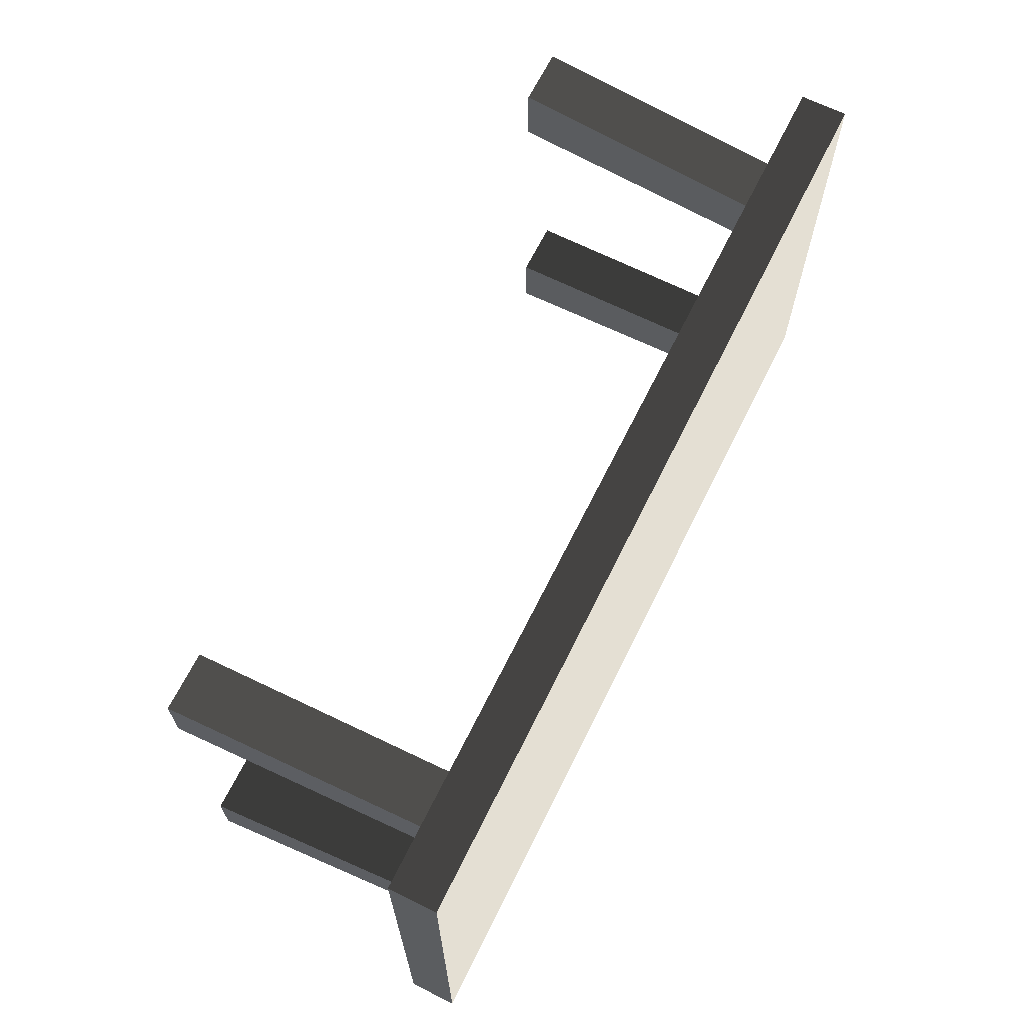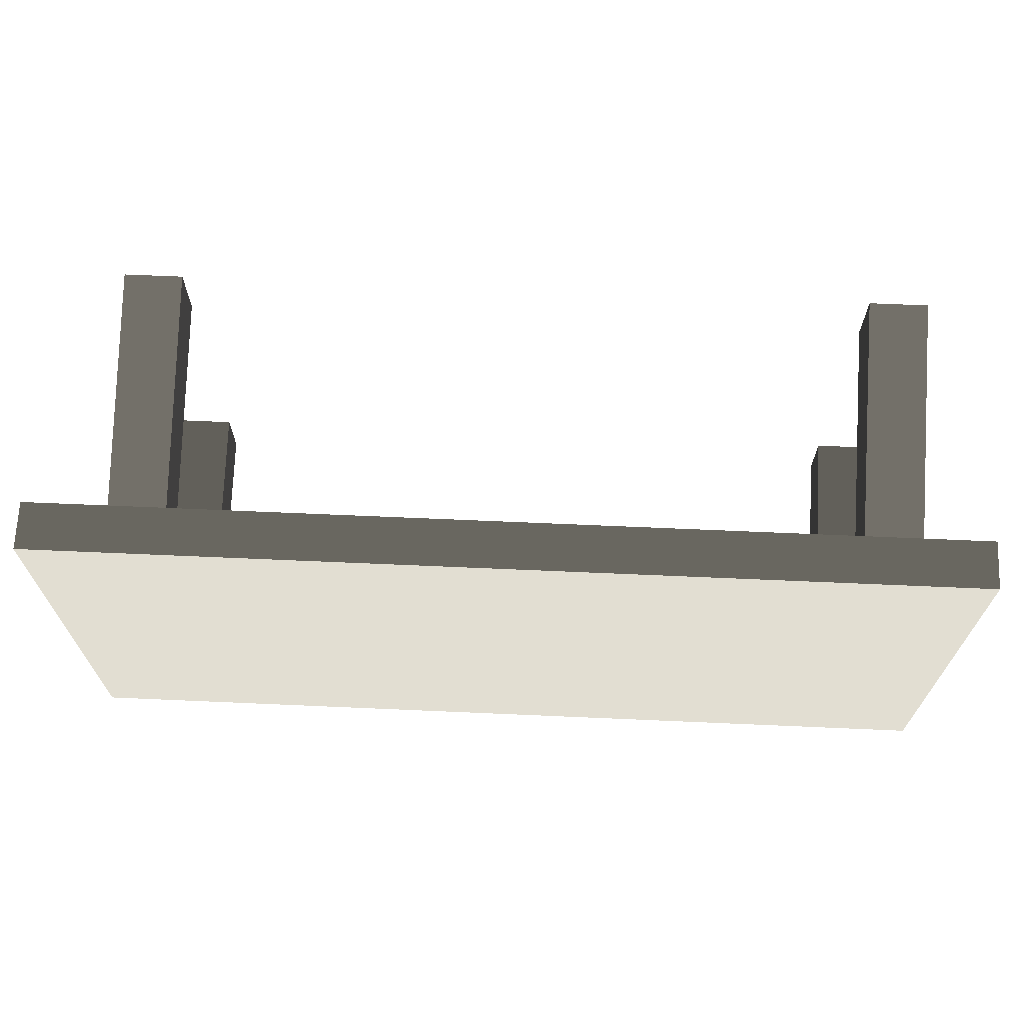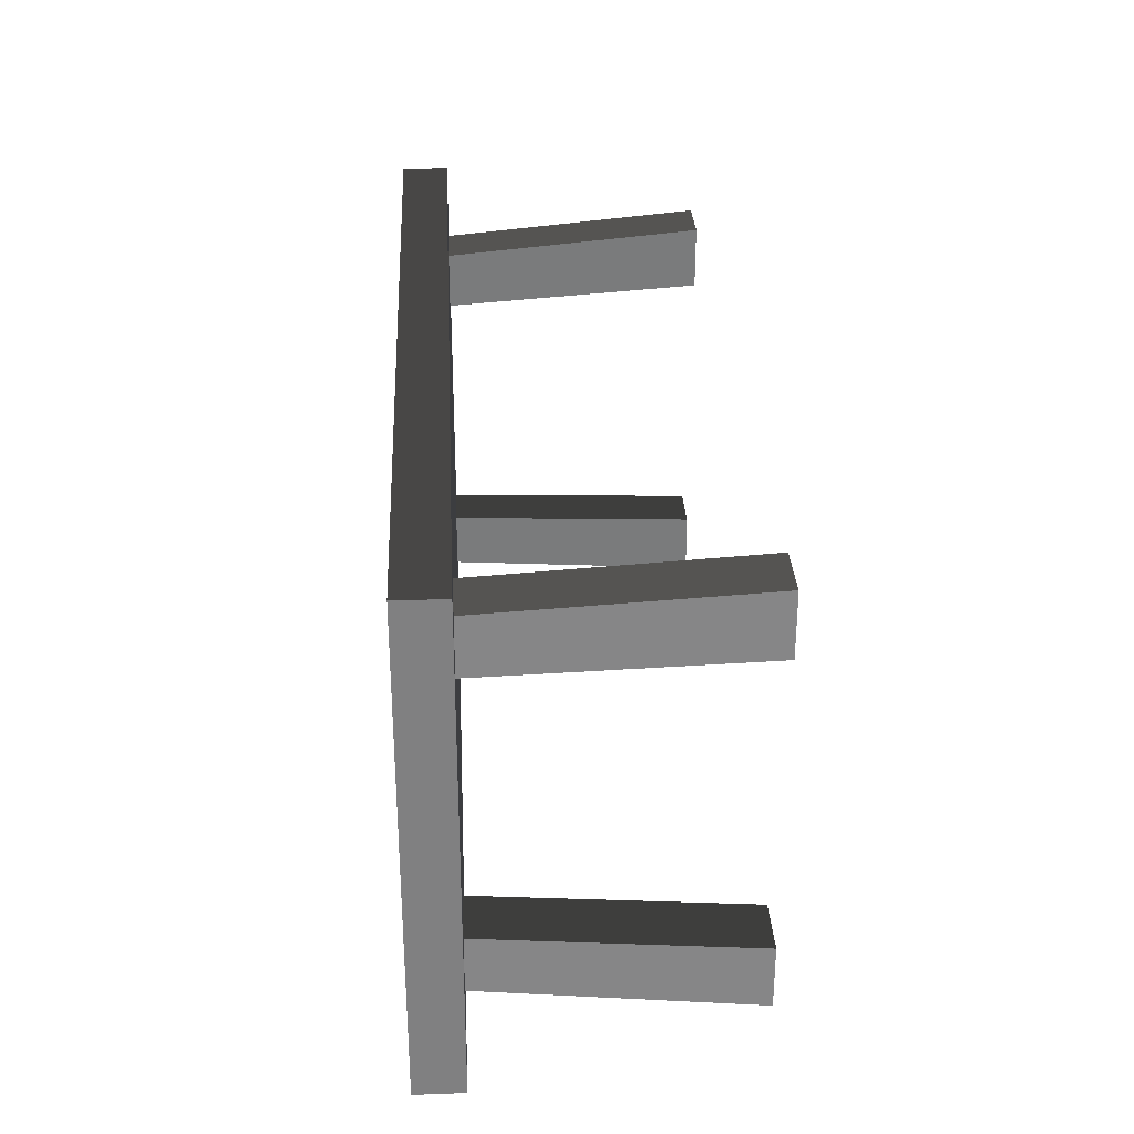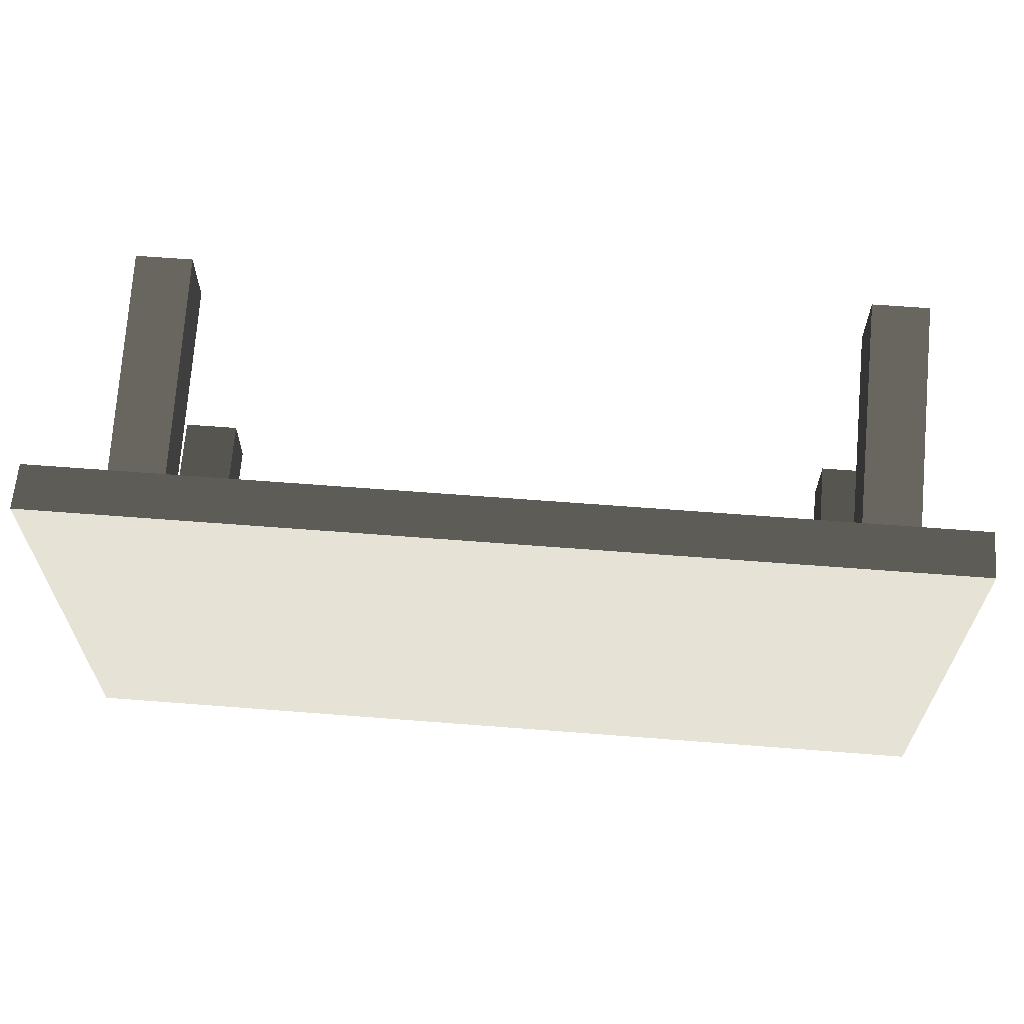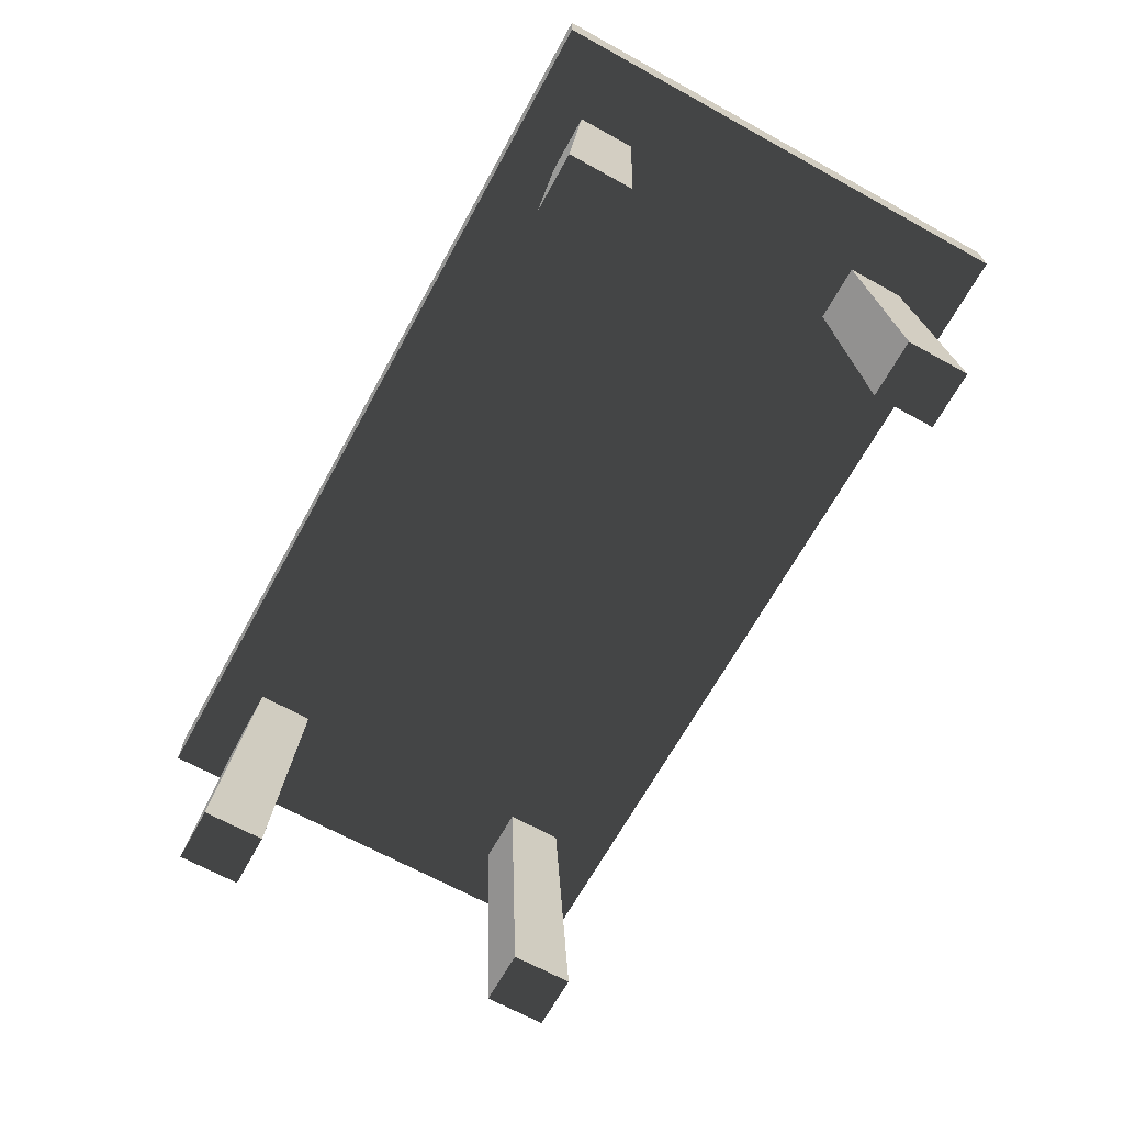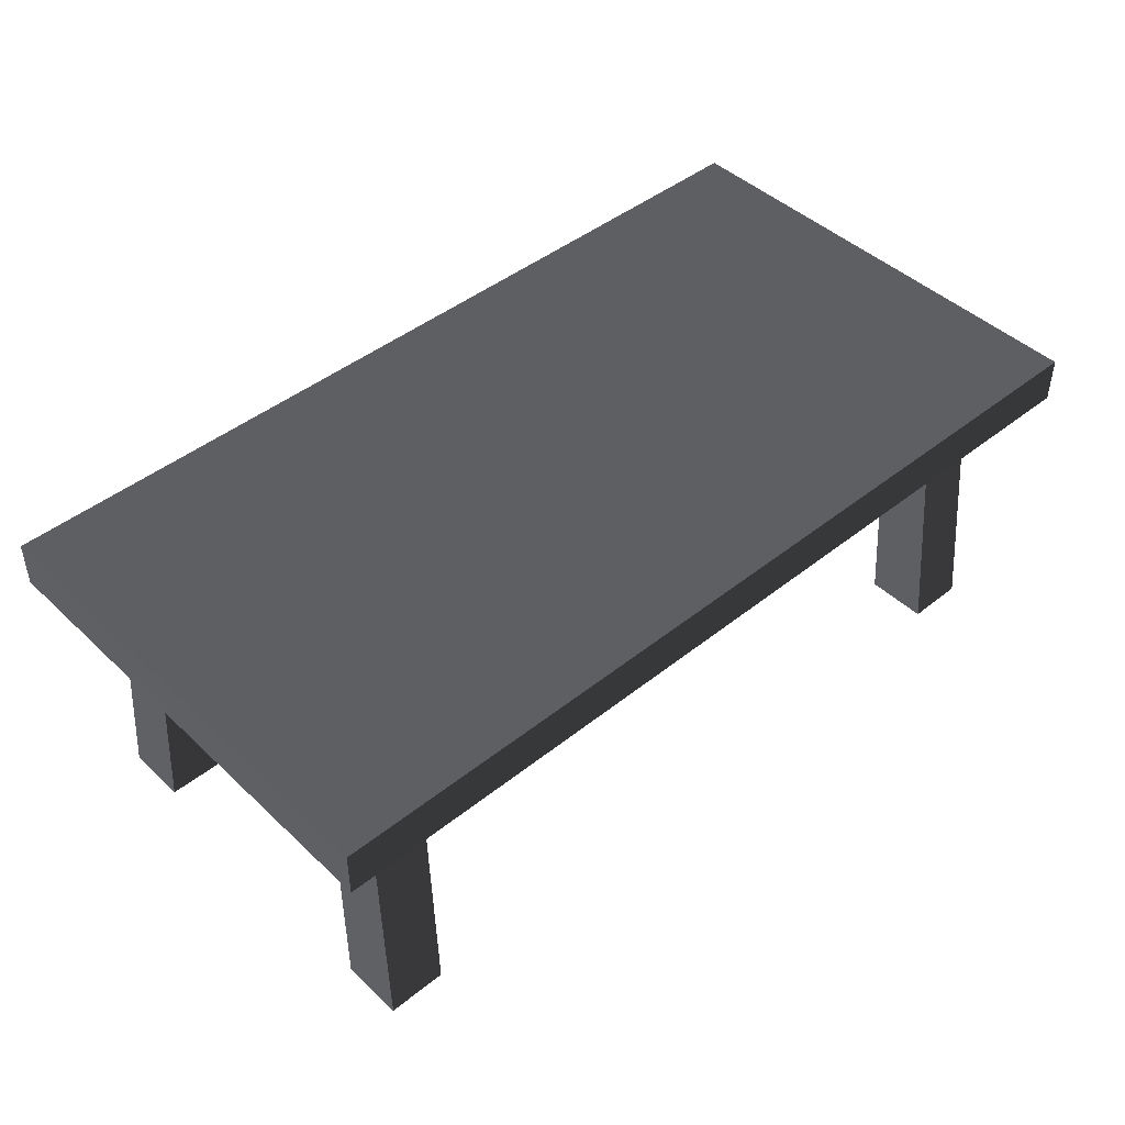
<metadata>
{"format":"obj","ext":"obj","renderer":"f3d","projection":"perspective","resolution":1024,"background":"white","views":[{"elev":66.8,"azim":-63.6,"up":"+Y"},{"elev":68.0,"azim":2.5,"up":"+Y"},{"elev":30.1,"azim":87.0,"up":"+Y"},{"elev":63.2,"azim":4.5,"up":"+Y"},{"elev":-67.3,"azim":-118.9,"up":"+Z"},{"elev":45.1,"azim":137.3,"up":"+Z"}]}
</metadata>
<code>
v -1.362 0.7183 0.7799
v 1.362 0.7183 0.7799
v 1.362 0.7183 0.9206
v -1.362 0.7183 0.9206
v 1.362 -0.7183 0.9206
v 1.362 2.871e-08 0.9206
v 1.362 2.871e-08 0.7799
v 1.362 -0.7183 0.7799
v -1.362 -0.7183 0.7799
v -1.362 -2.871e-08 0.7799
v -1.362 -2.871e-08 0.9206
v -1.362 -0.7183 0.9206
v 1.362 -0.7183 0.7799
v -1.362 -0.7183 0.7799
v -1.362 -0.7183 0.9206
v 1.362 -0.7183 0.9206
v -1.362 -2.871e-08 0.9206
v 1.362 2.871e-08 0.9206
v 1.362 -0.7183 0.9206
v -1.362 -0.7183 0.9206
v 1.362 2.871e-08 0.9206
v 1.362 0.7183 0.9206
v 1.362 0.7183 0.7799
v 1.362 2.871e-08 0.7799
v 1.362 2.871e-08 0.9206
v -1.362 -2.871e-08 0.9206
v -1.362 0.7183 0.9206
v 1.362 0.7183 0.9206
v -1.362 -2.871e-08 0.7799
v -1.362 0.7183 0.7799
v -1.362 0.7183 0.9206
v -1.362 -2.871e-08 0.9206
v 1.216 0.4422 -5.215e-08
v 1.187 0.3998 0.7799
v 1.187 0.5688 0.7799
v 1.216 0.6291 -7.451e-08
v 1.043 0.4422 -5.215e-08
v 1.043 0.6291 -7.451e-08
v 1.018 0.5688 0.7799
v 1.018 0.3998 0.7799
v 1.043 0.4422 -5.215e-08
v 1.018 0.3998 0.7799
v 1.187 0.3998 0.7799
v 1.216 0.4422 -5.215e-08
v 1.043 0.6291 -7.451e-08
v 1.216 0.6291 -7.451e-08
v 1.187 0.5688 0.7799
v 1.018 0.5688 0.7799
v -1.178 -0.4119 4.843e-08
v -1.15 -0.3695 0.7799
v -1.15 -0.5385 0.7799
v -1.178 -0.5988 7.078e-08
v -1.005 -0.4119 4.843e-08
v -1.005 -0.5988 7.078e-08
v -0.9812 -0.5385 0.7799
v -0.9812 -0.3695 0.7799
v -1.005 -0.4119 4.843e-08
v -0.9812 -0.3695 0.7799
v -1.15 -0.3695 0.7799
v -1.178 -0.4119 4.843e-08
v -1.005 -0.5988 7.078e-08
v -1.178 -0.5988 7.078e-08
v -1.15 -0.5385 0.7799
v -0.9812 -0.5385 0.7799
v 1.216 -0.4119 4.843e-08
v 1.216 -0.5988 7.078e-08
v 1.187 -0.5385 0.7799
v 1.187 -0.3695 0.7799
v 1.018 -0.5385 0.7799
v 1.043 -0.5988 7.078e-08
v 1.043 -0.4119 4.843e-08
v 1.018 -0.3695 0.7799
v 1.043 -0.4119 4.843e-08
v 1.216 -0.4119 4.843e-08
v 1.187 -0.3695 0.7799
v 1.018 -0.3695 0.7799
v 1.187 -0.5385 0.7799
v 1.216 -0.5988 7.078e-08
v 1.043 -0.5988 7.078e-08
v 1.018 -0.5385 0.7799
v -1.178 0.4422 -5.215e-08
v -1.178 0.6291 -7.451e-08
v -1.15 0.5688 0.7799
v -1.15 0.3998 0.7799
v -0.9812 0.5688 0.7799
v -1.005 0.6291 -7.451e-08
v -1.005 0.4422 -5.215e-08
v -0.9812 0.3998 0.7799
v -1.005 0.4422 -5.215e-08
v -1.178 0.4422 -5.215e-08
v -1.15 0.3998 0.7799
v -0.9812 0.3998 0.7799
v -1.15 0.5688 0.7799
v -1.178 0.6291 -7.451e-08
v -1.005 0.6291 -7.451e-08
v -0.9812 0.5688 0.7799
v -1.362 -0.7183 0.7799
v 1.362 -0.7183 0.7799
v 1.362 2.871e-08 0.7799
v 1.362 0.7183 0.7799
v -1.362 0.7183 0.7799
v -1.362 -2.871e-08 0.7799
v 1.216 0.4422 -5.215e-08
v 1.216 0.6291 -7.451e-08
v 1.043 0.6291 -7.451e-08
v 1.043 0.4422 -5.215e-08
v -1.178 -0.4119 4.843e-08
v -1.178 -0.5988 7.078e-08
v -1.005 -0.5988 7.078e-08
v -1.005 -0.4119 4.843e-08
v 1.216 -0.5988 7.078e-08
v 1.216 -0.4119 4.843e-08
v 1.043 -0.4119 4.843e-08
v 1.043 -0.5988 7.078e-08
v -1.178 0.6291 -7.451e-08
v -1.178 0.4422 -5.215e-08
v -1.005 0.4422 -5.215e-08
v -1.005 0.6291 -7.451e-08
g Table_Wooden_01_(2)_3267_73
f 1 3 2
f 1 4 3
f 5 7 6
f 5 8 7
f 9 11 10
f 9 12 11
f 13 15 14
f 13 16 15
f 17 19 18
f 17 20 19
f 21 23 22
f 21 24 23
f 25 27 26
f 25 28 27
f 29 31 30
f 29 32 31
f 33 35 34
f 33 36 35
f 37 39 38
f 37 40 39
f 41 43 42
f 41 44 43
f 45 47 46
f 45 48 47
f 49 51 50
f 49 52 51
f 53 55 54
f 53 56 55
f 57 59 58
f 57 60 59
f 61 63 62
f 61 64 63
f 65 67 66
f 65 68 67
f 69 71 70
f 69 72 71
f 73 75 74
f 73 76 75
f 77 79 78
f 77 80 79
f 81 83 82
f 81 84 83
f 85 87 86
f 85 88 87
f 89 91 90
f 89 92 91
f 93 95 94
f 93 96 95
f 97 99 98
f 99 97 100
f 100 97 101
f 101 97 102
f 103 105 104
f 103 106 105
f 107 109 108
f 107 110 109
f 111 113 112
f 111 114 113
f 115 117 116
f 115 118 117

</code>
